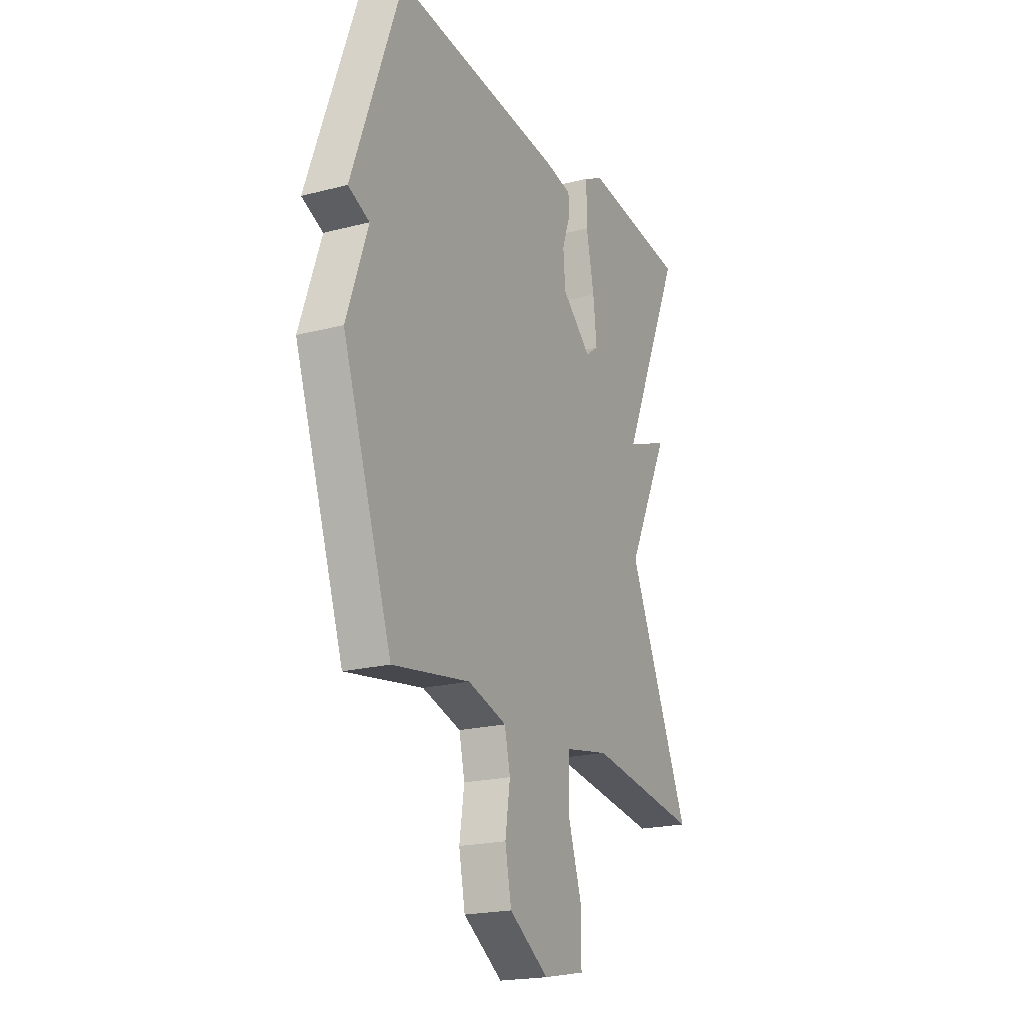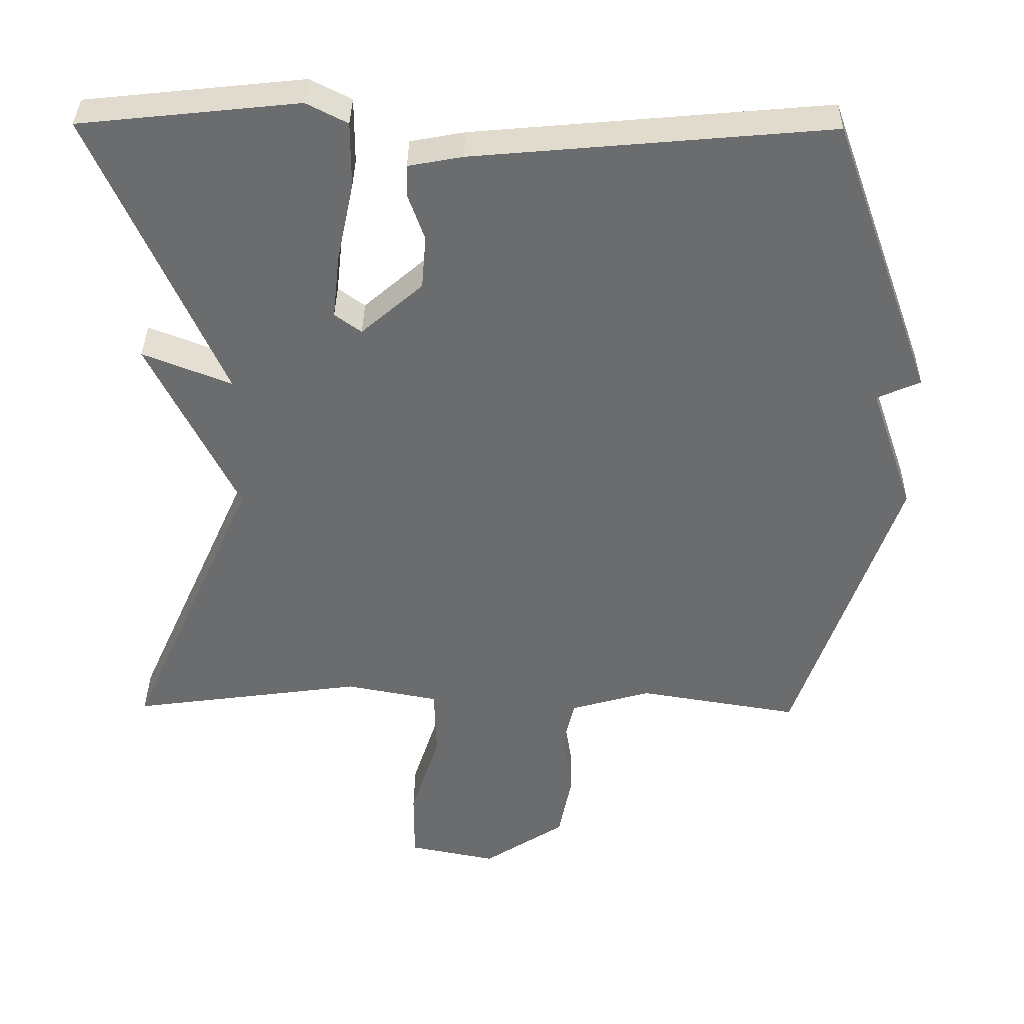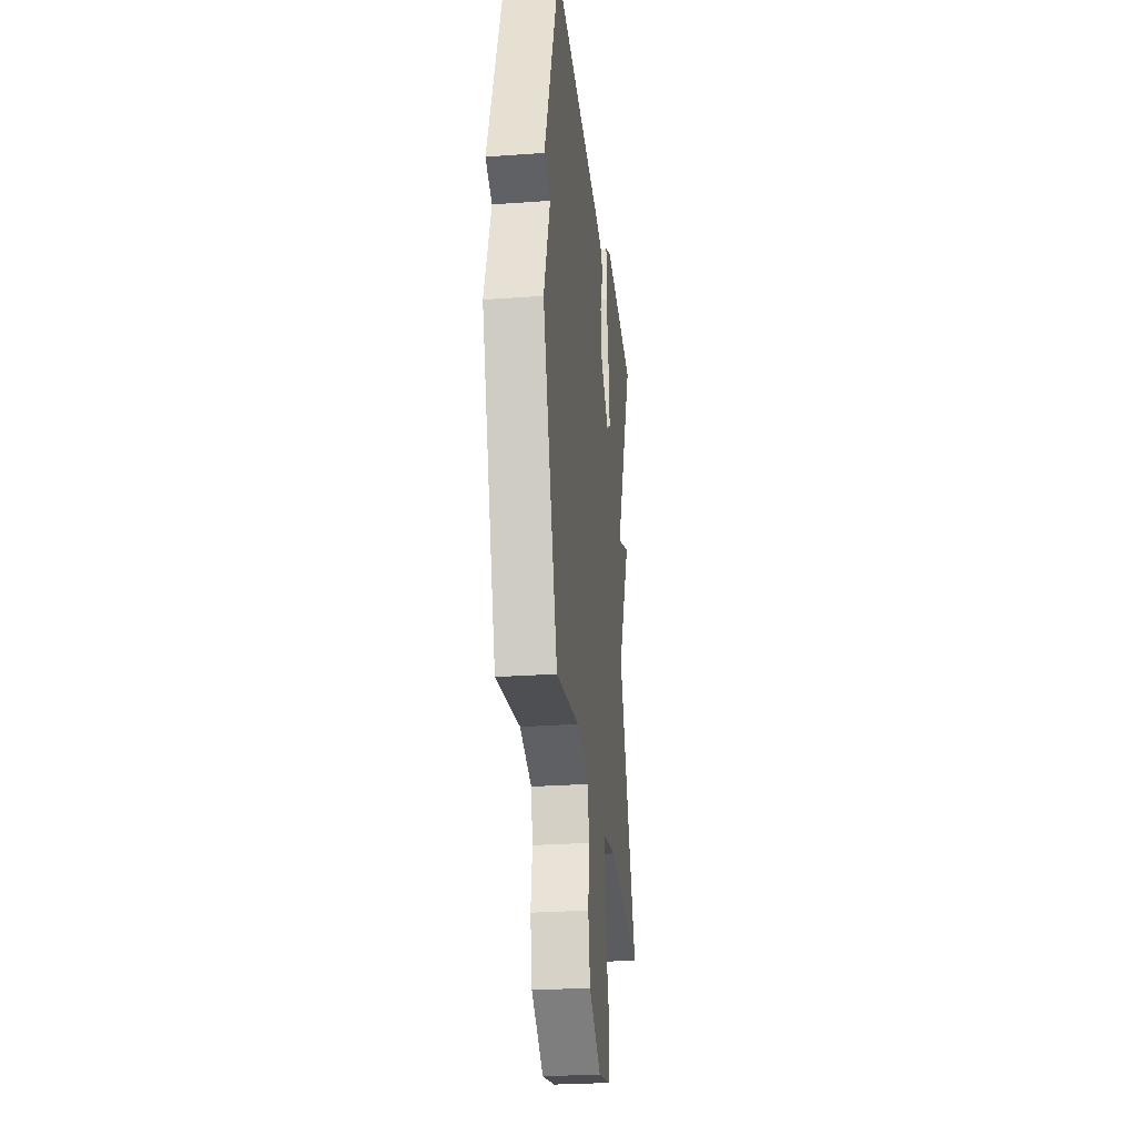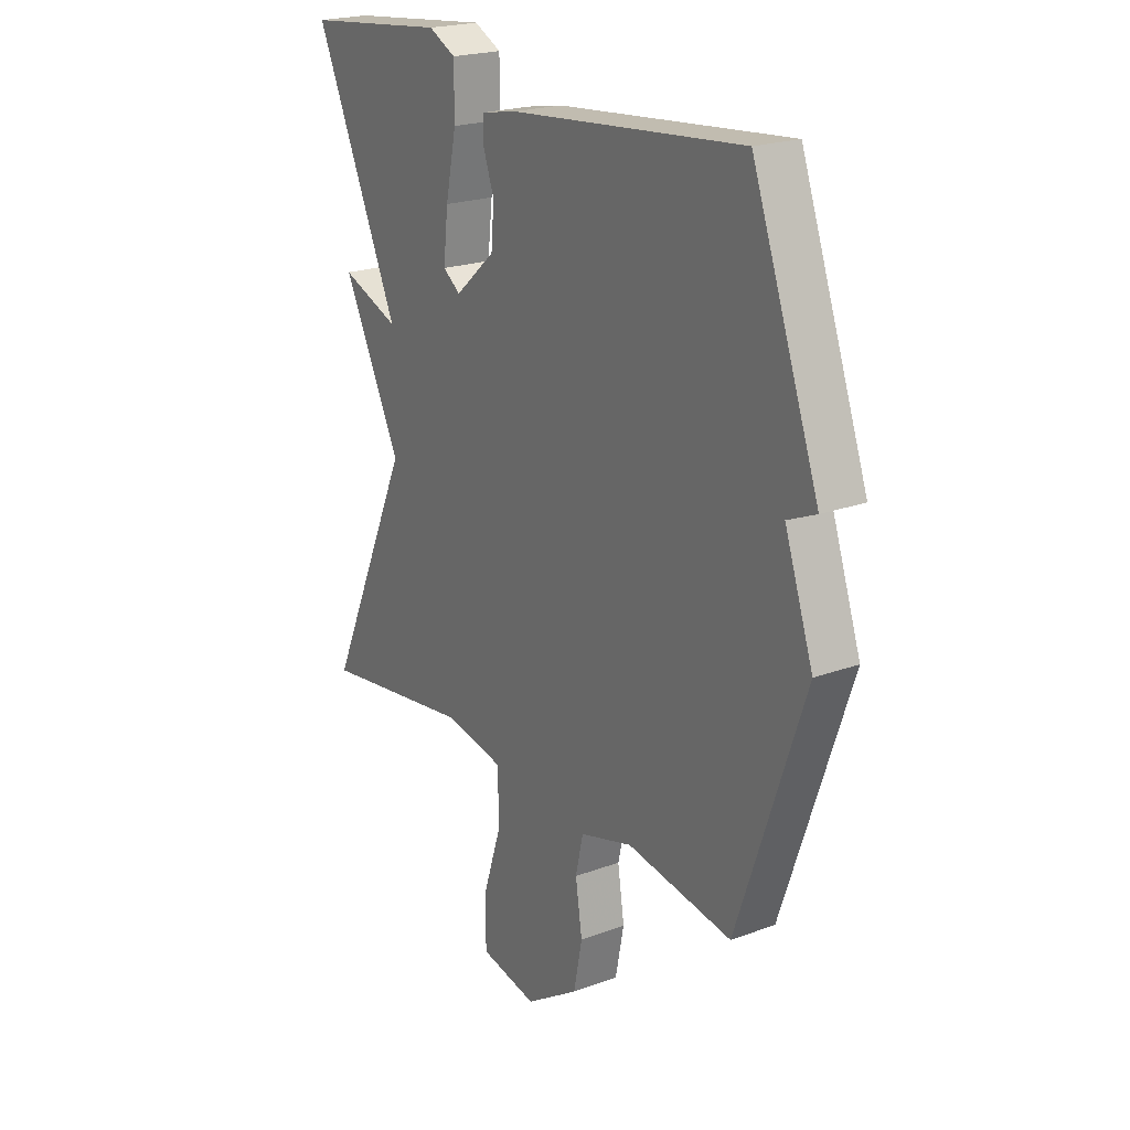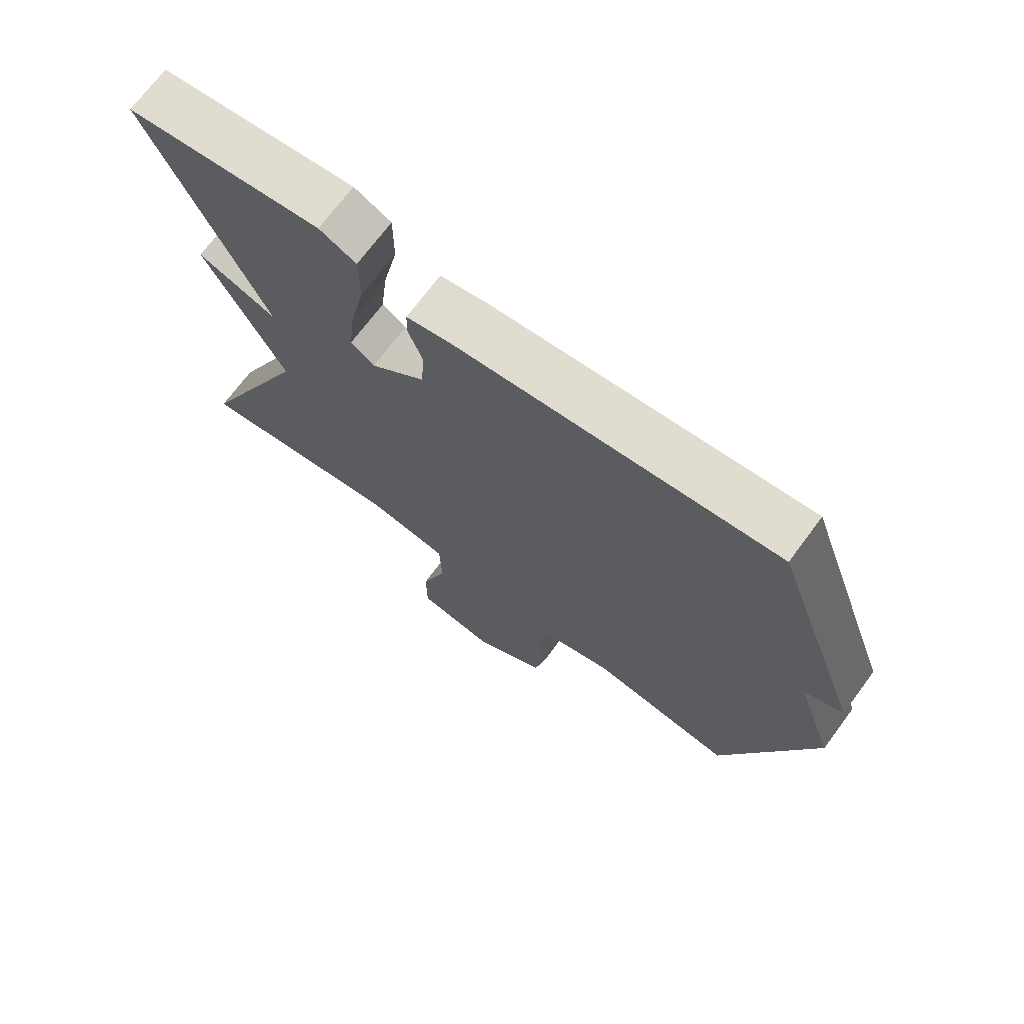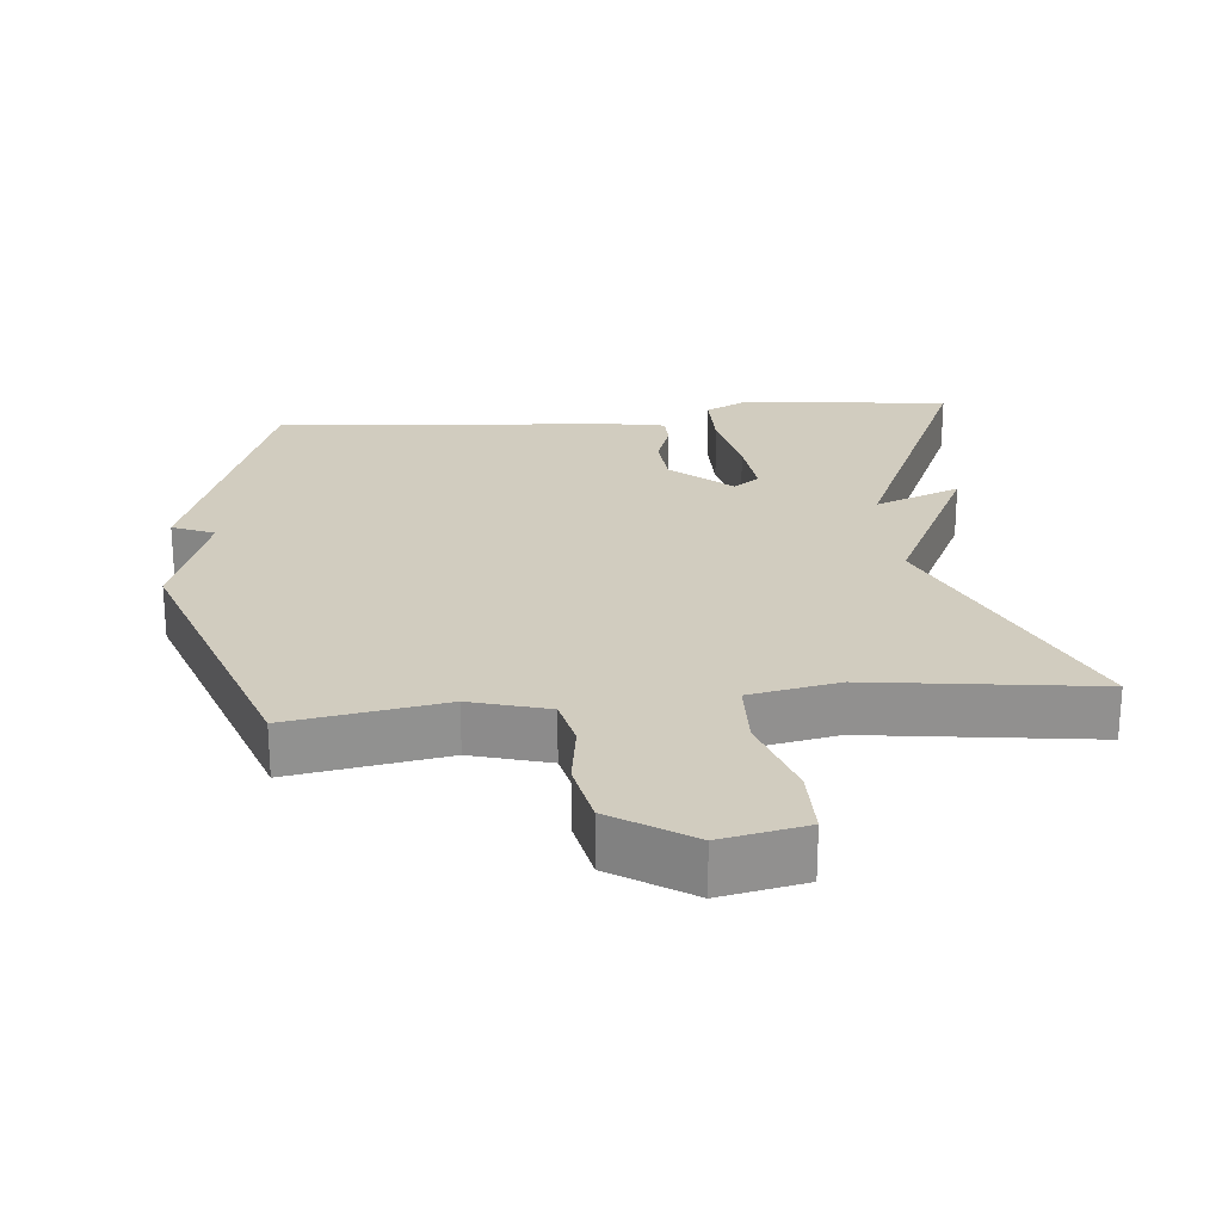
<metadata>
{"format":"obj","ext":"obj","renderer":"f3d","projection":"perspective","resolution":1024,"background":"white","views":[{"elev":-20.4,"azim":115.4,"up":"+Z"},{"elev":36.3,"azim":0.8,"up":"+Z"},{"elev":-27.2,"azim":96.3,"up":"+Z"},{"elev":21.4,"azim":56.7,"up":"+Z"},{"elev":71.0,"azim":36.6,"up":"+Z"},{"elev":24.0,"azim":174.4,"up":"+Y"}]}
</metadata>
<code>
v 0.5 0.07 -0.5
v 0.278 0.07 -0.464
v 0.167 0.07 -0.496
v 0.151 0.07 -0.567
v 0.165 0.07 -0.659
v 0.147 0.07 -0.75
v 0.034 0.07 -0.823
v -0.087 0.07 -0.799
v -0.087 0.07 -0.701
v -0.047 0.07 -0.578
v -0.05 0.07 -0.48
v -0.178 0.07 -0.456
v -0.5 0.07 -0.5
v -0.321 0.07 -0.101
v -0.444 0.07 0.147
v -0.321 0.07 0.099
v -0.5 0.07 0.5
v -0.197 0.07 0.532
v -0.14 0.07 0.503
v -0.14 0.07 0.412
v -0.163 0.07 0.303
v -0.173 0.07 0.213
v -0.136 0.07 0.186
v -0.051 0.07 0.26
v -0.045 0.07 0.334
v -0.068 0.07 0.398
v -0.067 0.07 0.442
v 0.008 0.07 0.456
v 0.5 0.07 0.5
v 0.641 0.07 0.11
v 0.581 0.07 0.084
v 0.641 0.07 -0.09
v 0.5 0 -0.5
v 0.278 0 -0.464
v 0.167 0 -0.496
v 0.151 0 -0.567
v 0.165 0 -0.659
v 0.147 0 -0.75
v 0.034 0 -0.823
v -0.087 0 -0.799
v -0.087 0 -0.701
v -0.047 0 -0.578
v -0.05 0 -0.48
v -0.178 0 -0.456
v -0.5 0 -0.5
v -0.321 0 -0.101
v -0.444 0 0.147
v -0.321 0 0.099
v -0.5 0 0.5
v -0.197 0 0.532
v -0.14 0 0.503
v -0.14 0 0.412
v -0.163 0 0.303
v -0.173 0 0.213
v -0.136 0 0.186
v -0.051 0 0.26
v -0.045 0 0.334
v -0.068 0 0.398
v -0.067 0 0.442
v 0.008 0 0.456
v 0.5 0 0.5
v 0.641 0 0.11
v 0.581 0 0.084
v 0.641 0 -0.09
f 31 32 1 2
f 29 30 31
f 28 29 31
f 27 28 31
f 26 27 31
f 25 26 31
f 31 2 3
f 25 31 3
f 24 25 3
f 23 24 3 4
f 5 6 7
f 4 5 7
f 23 4 7
f 22 23 7
f 19 20 21
f 18 19 21
f 17 18 21
f 16 17 21
f 16 21 22
f 14 15 16
f 14 16 22
f 12 13 14 22
f 11 12 22
f 7 8 9 10
f 7 10 11
f 7 11 22
f 34 33 64 63
f 63 62 61
f 63 61 60
f 63 60 59
f 63 59 58
f 63 58 57
f 35 34 63
f 35 63 57
f 35 57 56
f 36 35 56 55
f 39 38 37
f 39 37 36
f 39 36 55
f 39 55 54
f 53 52 51
f 53 51 50
f 53 50 49
f 53 49 48
f 54 53 48
f 48 47 46
f 54 48 46
f 54 46 45 44
f 54 44 43
f 42 41 40 39
f 43 42 39
f 54 43 39
f 1 33 34 2
f 2 34 35 3
f 3 35 36 4
f 4 36 37 5
f 5 37 38 6
f 6 38 39 7
f 7 39 40 8
f 8 40 41 9
f 9 41 42 10
f 10 42 43 11
f 11 43 44 12
f 12 44 45 13
f 13 45 46 14
f 14 46 47 15
f 15 47 48 16
f 16 48 49 17
f 17 49 50 18
f 18 50 51 19
f 19 51 52 20
f 20 52 53 21
f 21 53 54 22
f 22 54 55 23
f 23 55 56 24
f 24 56 57 25
f 25 57 58 26
f 26 58 59 27
f 27 59 60 28
f 28 60 61 29
f 29 61 62 30
f 30 62 63 31
f 31 63 64 32
f 32 64 33 1

</code>
